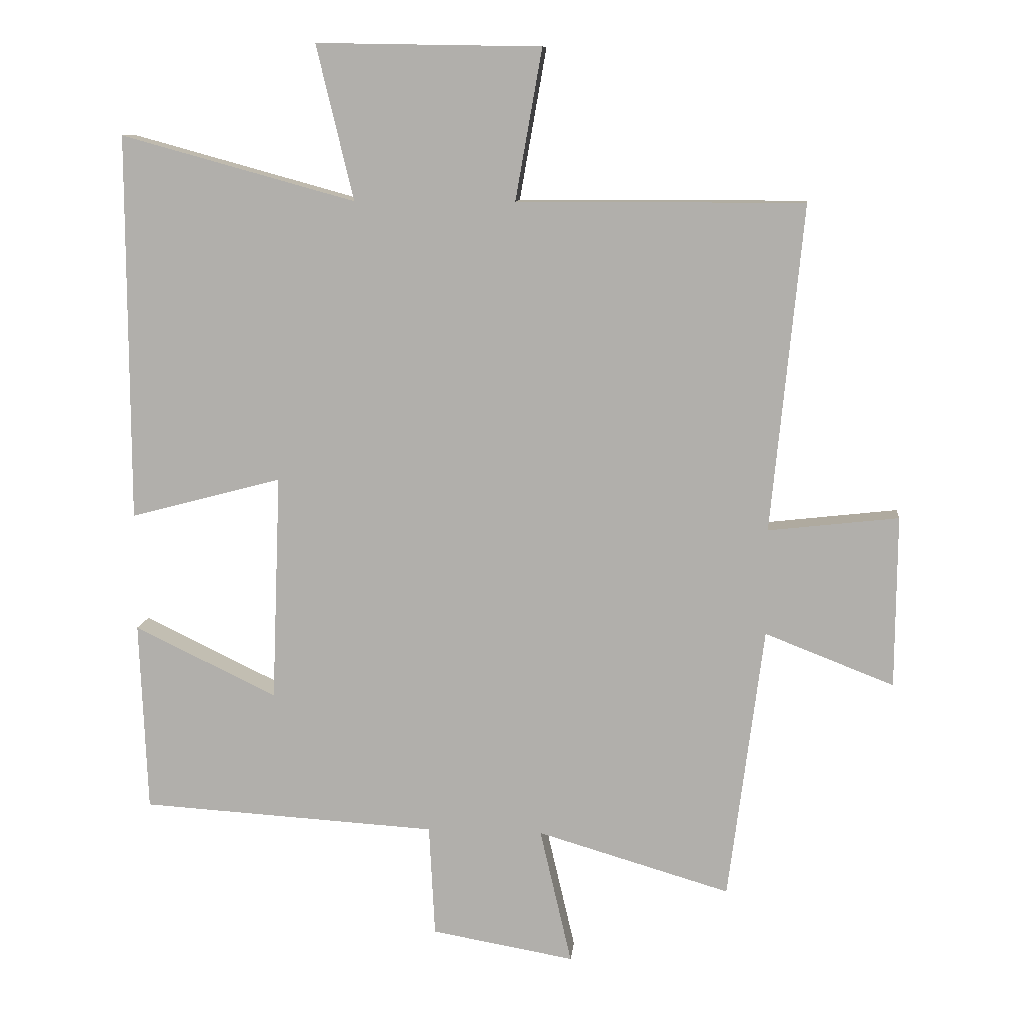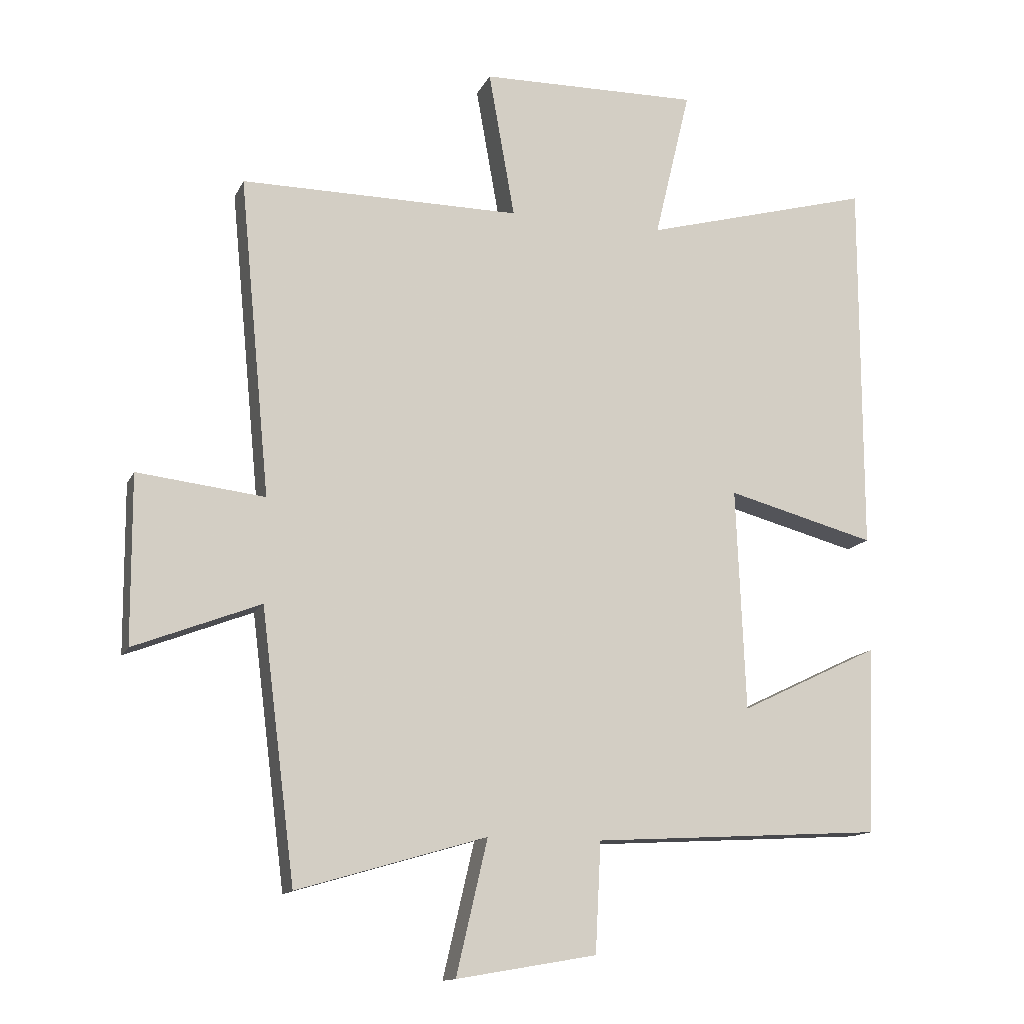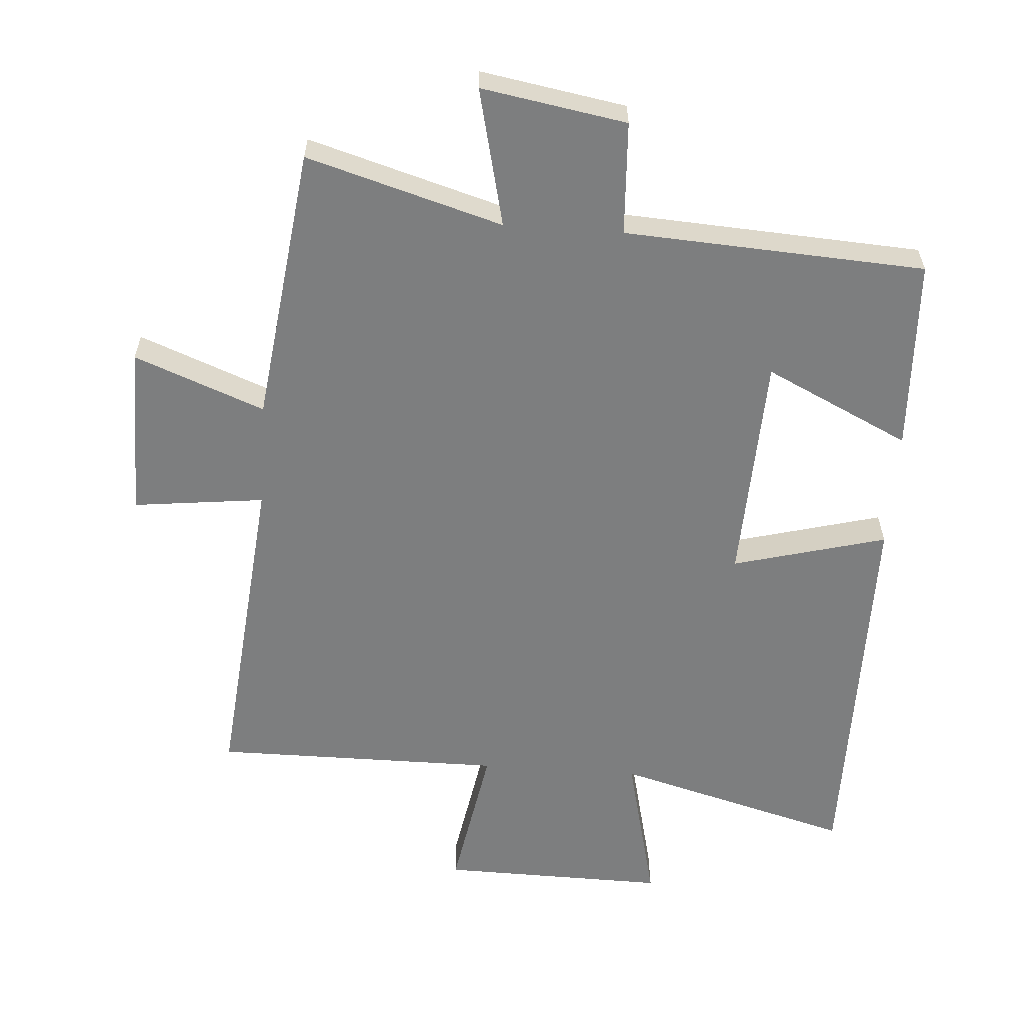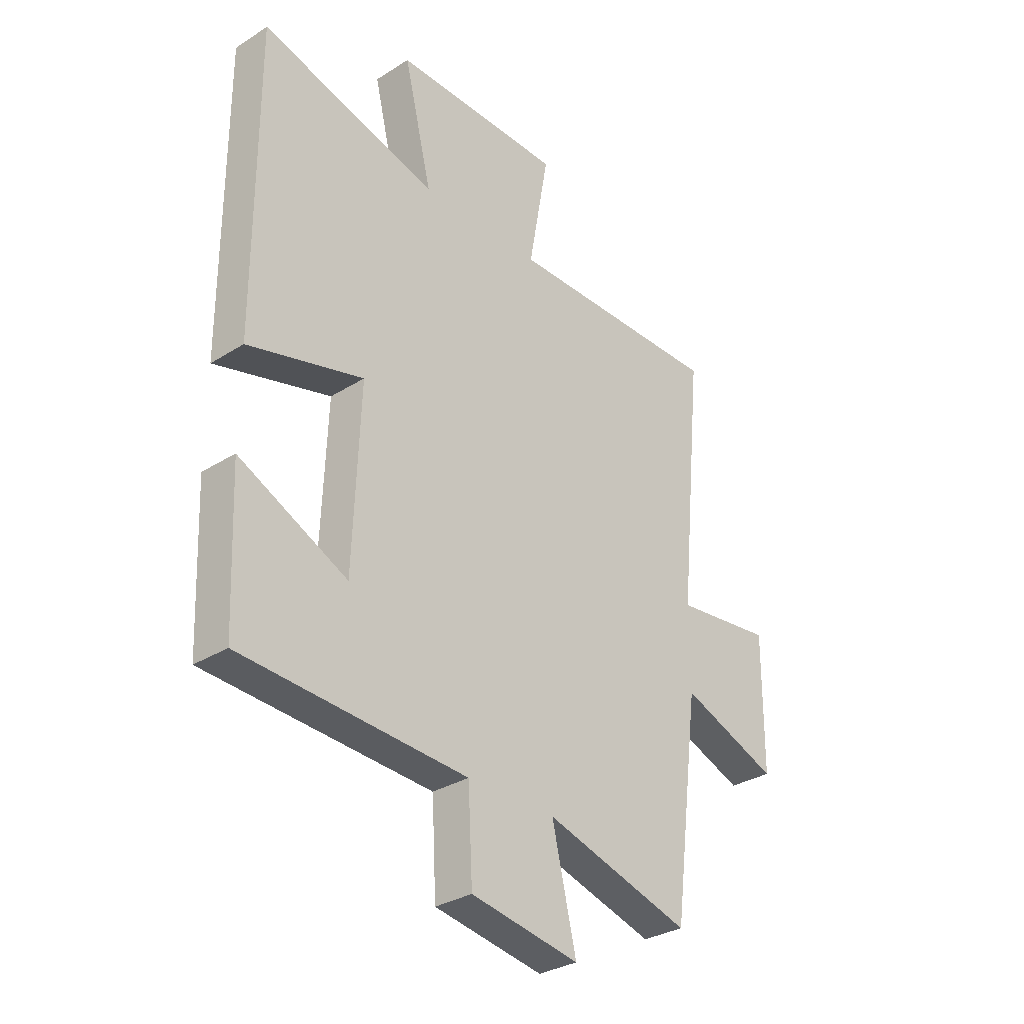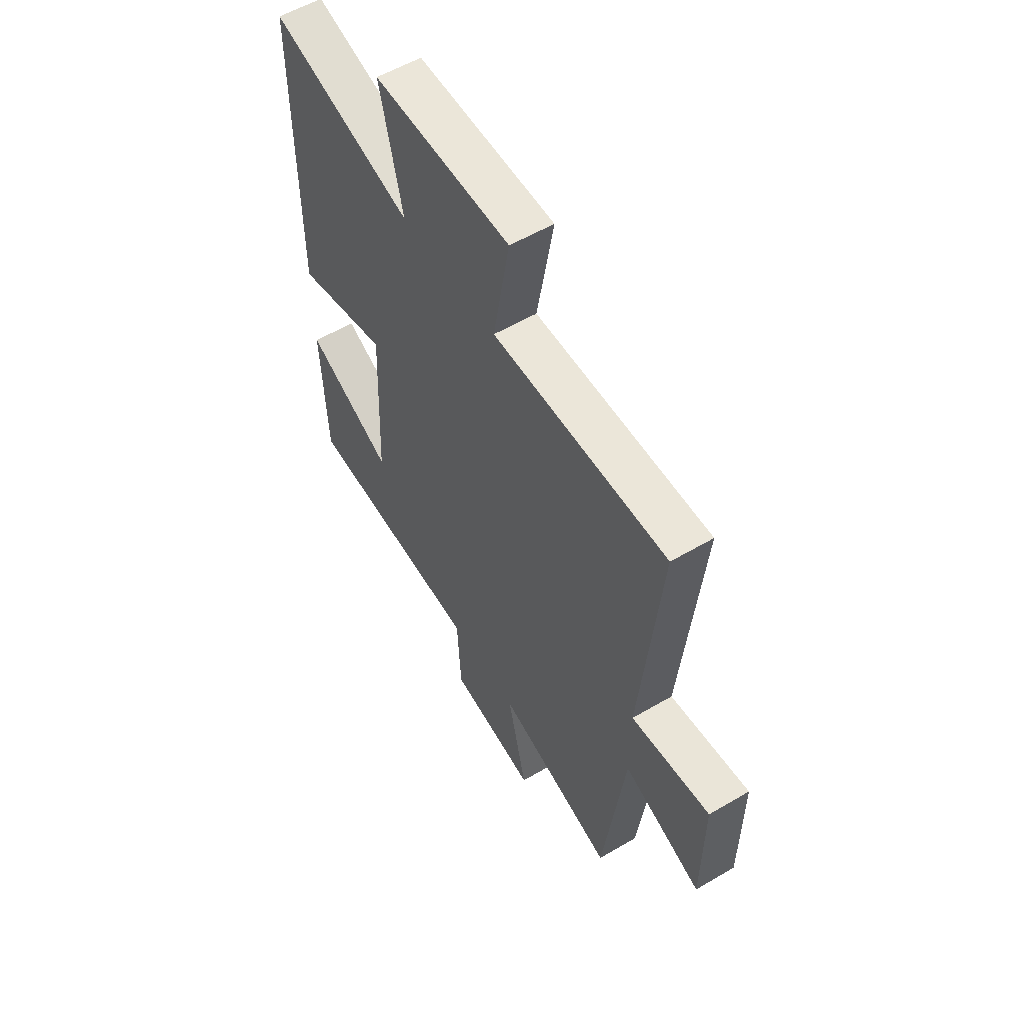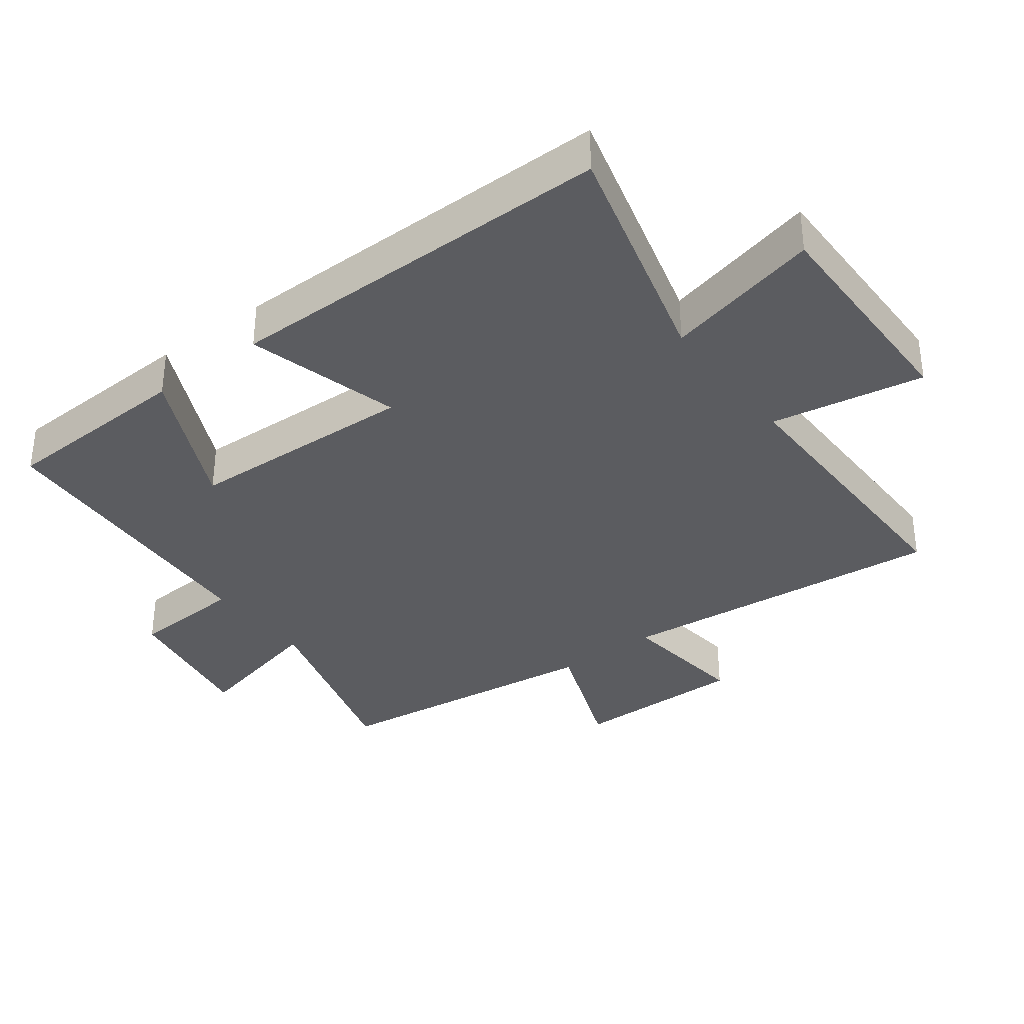
<metadata>
{"format":"obj","ext":"obj","renderer":"f3d","projection":"perspective","resolution":1024,"background":"white","views":[{"elev":10.3,"azim":5.9,"up":"+Z"},{"elev":-13.7,"azim":162.1,"up":"+Z"},{"elev":-59.3,"azim":176.0,"up":"+Y"},{"elev":-31.4,"azim":-48.0,"up":"+Z"},{"elev":56.4,"azim":58.4,"up":"+Z"},{"elev":-34.9,"azim":-52.8,"up":"+Y"}]}
</metadata>
<code>
v 0.549 0.07 0.501
v 0.5 0.07 -0.001
v 0.7 0.07 0.022
v 0.698 0.07 -0.242
v 0.5 0.07 -0.165
v 0.446 0.07 -0.587
v 0.149 0.07 -0.5
v 0.198 0.07 -0.71
v -0.022 0.07 -0.672
v -0.031 0.07 -0.5
v -0.488 0.07 -0.473
v -0.5 0.07 -0.179
v -0.28 0.07 -0.285
v -0.266 0.07 0.065
v -0.5 0.07 0.003
v -0.501 0.07 0.599
v -0.14 0.07 0.5
v -0.197 0.07 0.738
v 0.149 0.07 0.732
v 0.108 0.07 0.5
v 0.549 0 0.501
v 0.5 0 -0.001
v 0.7 0 0.022
v 0.698 0 -0.242
v 0.5 0 -0.165
v 0.446 0 -0.587
v 0.149 0 -0.5
v 0.198 0 -0.71
v -0.022 0 -0.672
v -0.031 0 -0.5
v -0.488 0 -0.473
v -0.5 0 -0.179
v -0.28 0 -0.285
v -0.266 0 0.065
v -0.5 0 0.003
v -0.501 0 0.599
v -0.14 0 0.5
v -0.197 0 0.738
v 0.149 0 0.732
v 0.108 0 0.5
f 17 18 19 20
f 14 15 16 17
f 13 14 17 20
f 10 11 12 13
f 20 1 2
f 13 20 2
f 10 13 2
f 7 8 9 10
f 5 6 7
f 5 7 10 2
f 2 3 4 5
f 40 39 38 37
f 37 36 35 34
f 40 37 34 33
f 33 32 31 30
f 22 21 40
f 22 40 33
f 22 33 30
f 30 29 28 27
f 27 26 25
f 22 30 27 25
f 25 24 23 22
f 1 21 22 2
f 2 22 23 3
f 3 23 24 4
f 4 24 25 5
f 5 25 26 6
f 6 26 27 7
f 7 27 28 8
f 8 28 29 9
f 9 29 30 10
f 10 30 31 11
f 11 31 32 12
f 12 32 33 13
f 13 33 34 14
f 14 34 35 15
f 15 35 36 16
f 16 36 37 17
f 17 37 38 18
f 18 38 39 19
f 19 39 40 20
f 20 40 21 1

</code>
